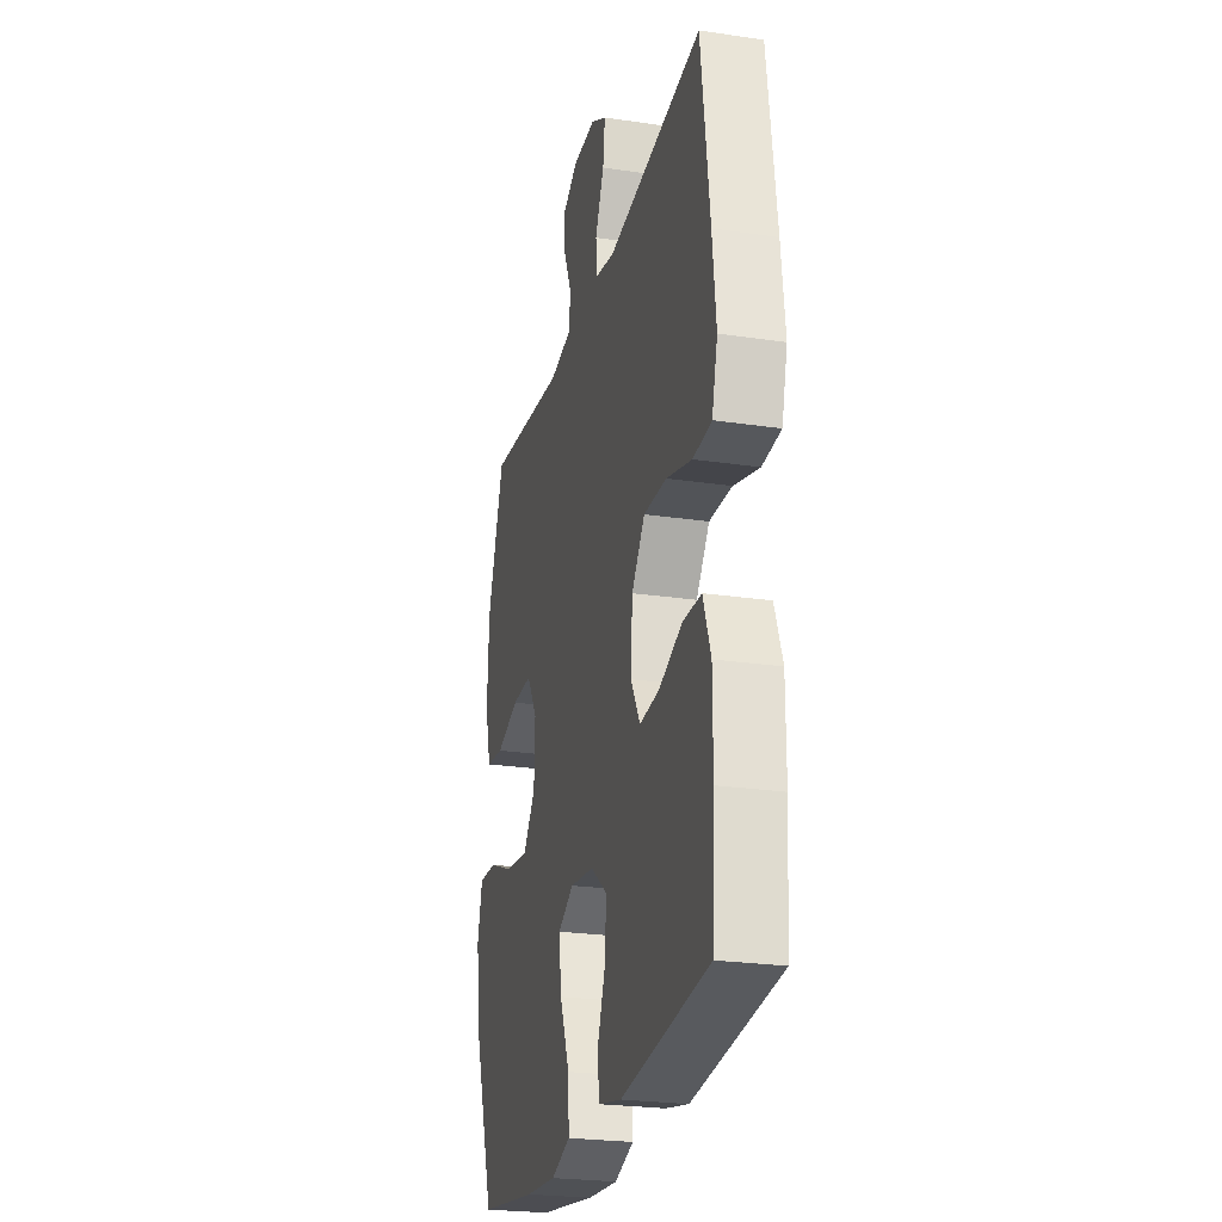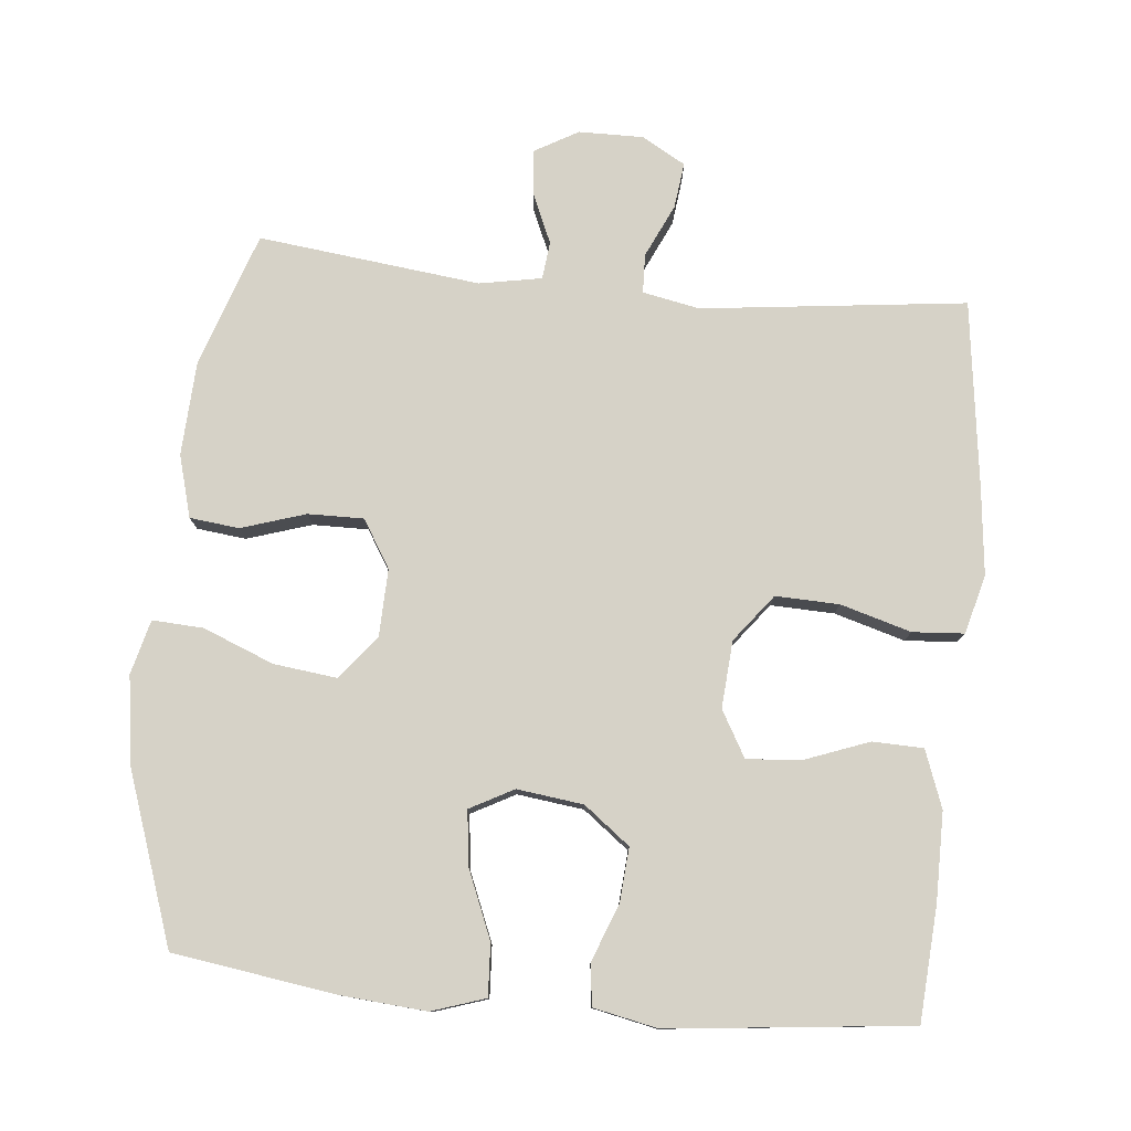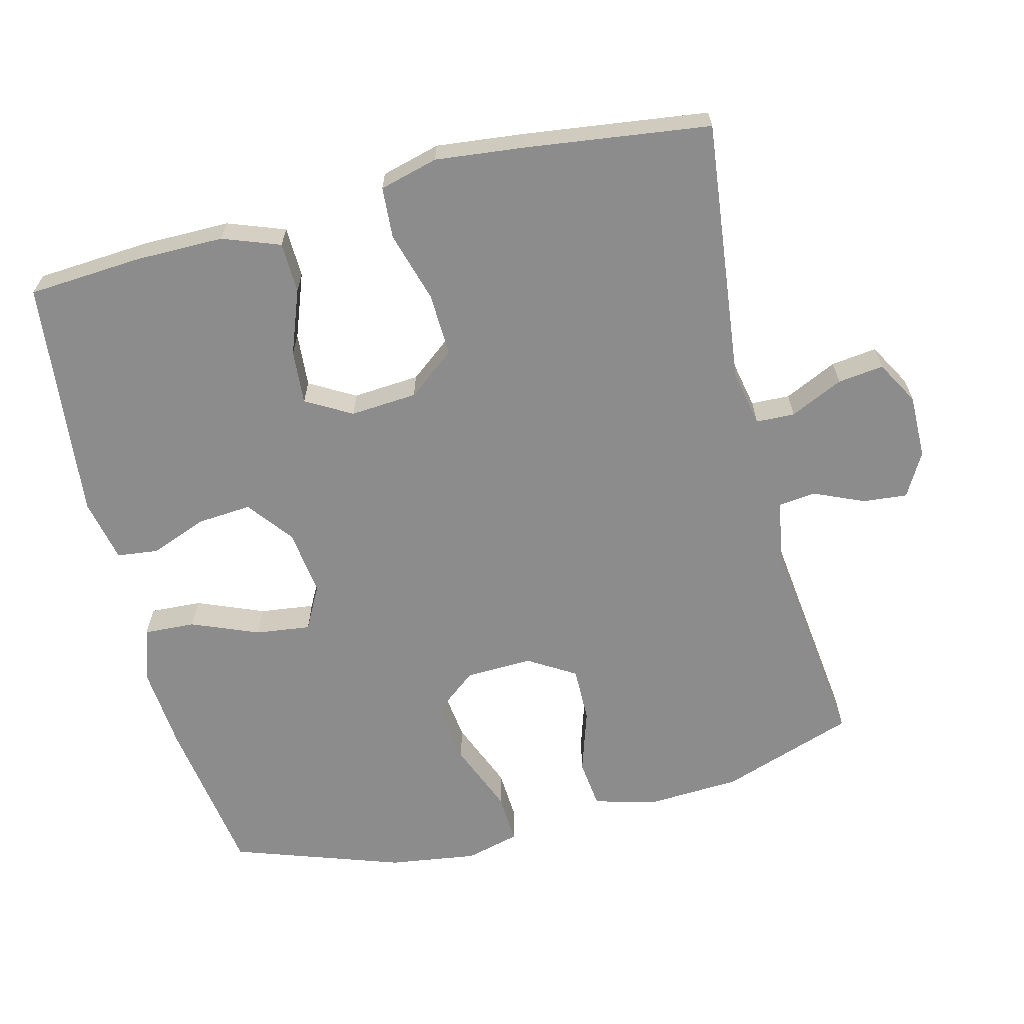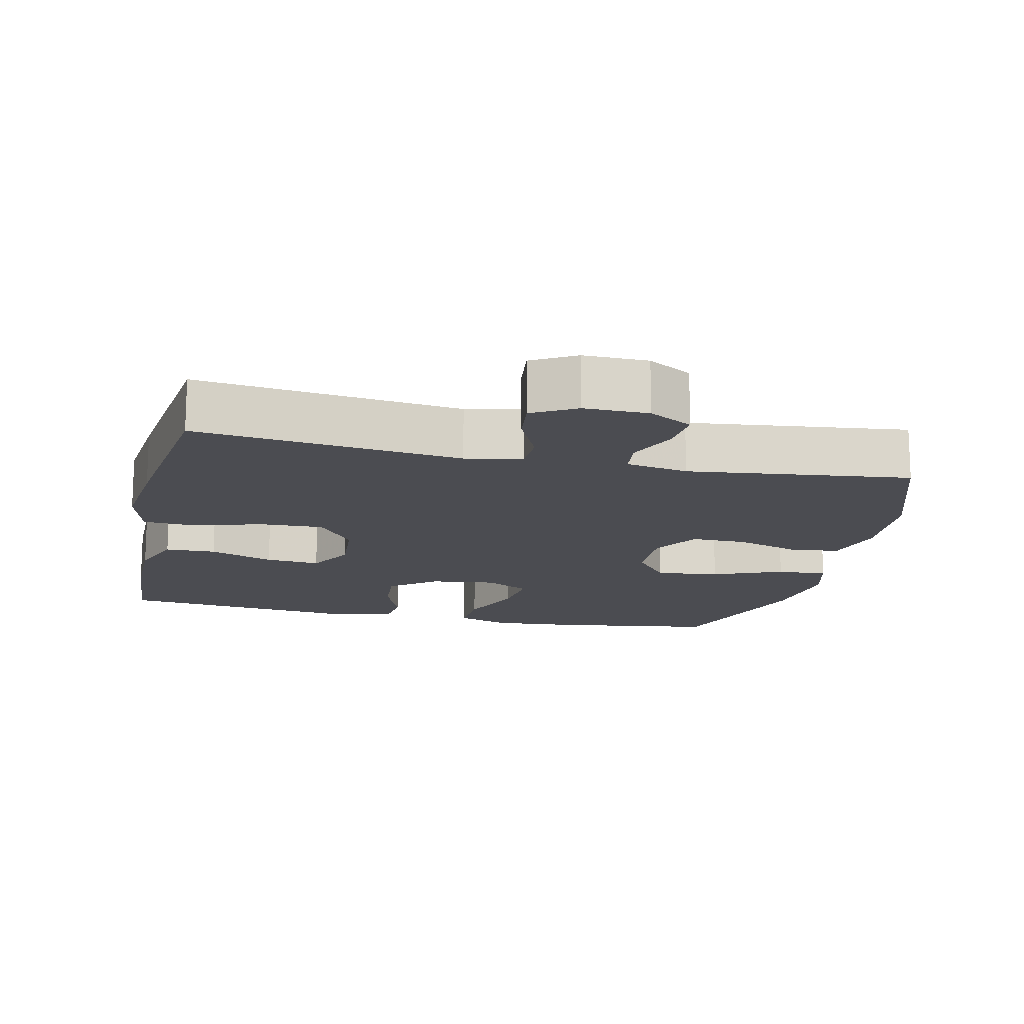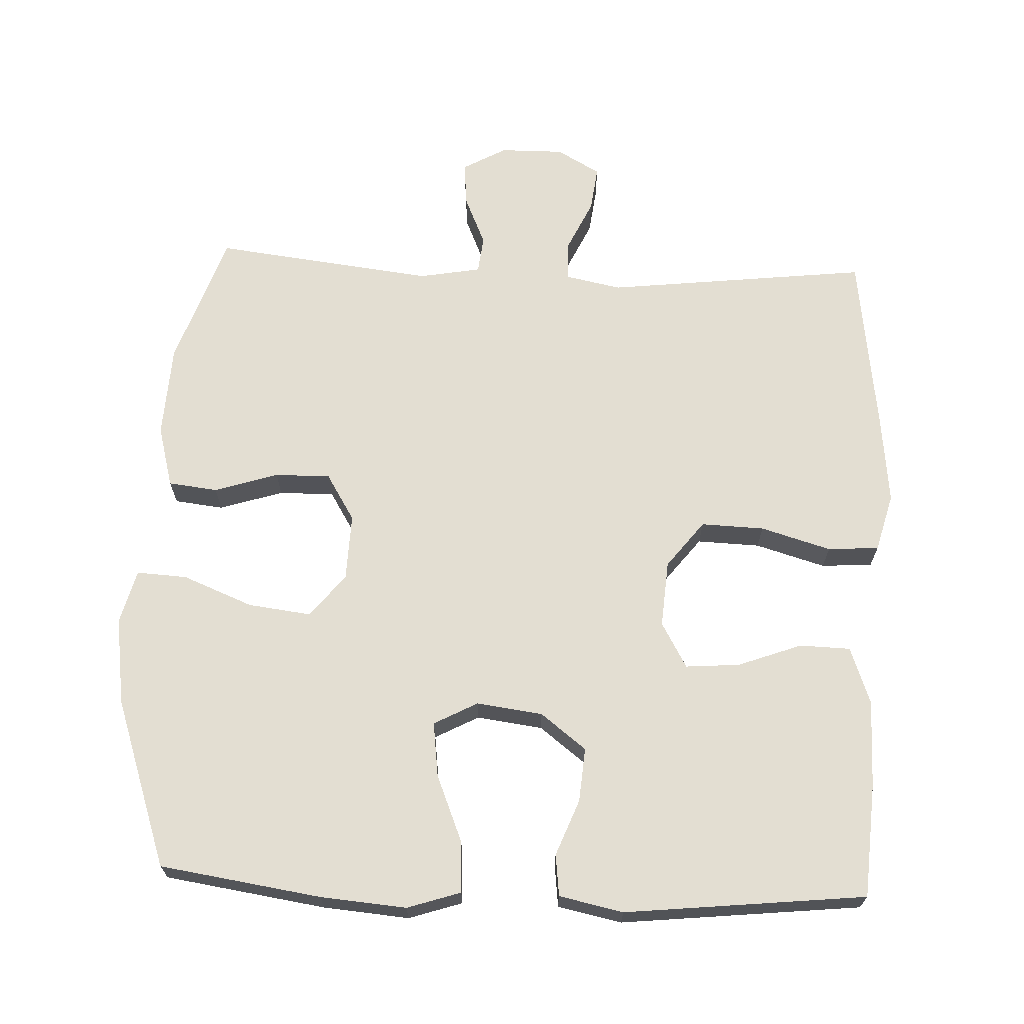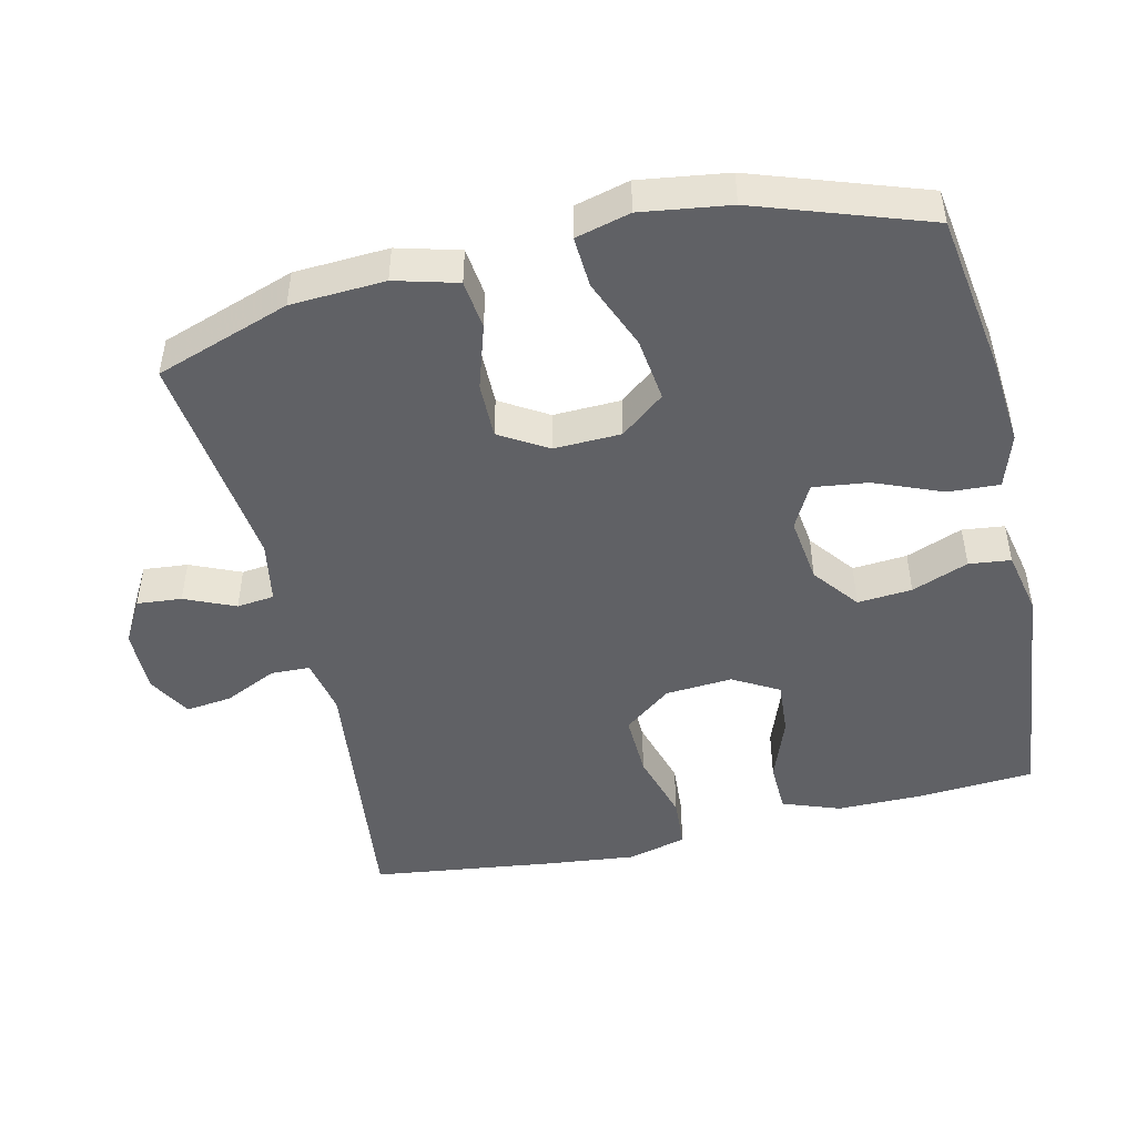
<metadata>
{"format":"obj","ext":"obj","renderer":"f3d","projection":"perspective","resolution":1024,"background":"white","views":[{"elev":-24.6,"azim":-103.7,"up":"+Z"},{"elev":78.6,"azim":-174.5,"up":"+Y"},{"elev":-64.3,"azim":-75.8,"up":"+Y"},{"elev":-15.3,"azim":-12.6,"up":"+Y"},{"elev":67.5,"azim":-177.5,"up":"+Y"},{"elev":-47.6,"azim":103.2,"up":"+Y"}]}
</metadata>
<code>
v 0.5 0.07 -0.5
v 0.27 0.07 -0.534
v 0.148 0.07 -0.544
v 0.072 0.07 -0.519
v 0.076 0.07 -0.446
v 0.115 0.07 -0.351
v 0.125 0.07 -0.273
v 0.063 0.07 -0.24
v -0.031 0.07 -0.252
v -0.096 0.07 -0.302
v -0.09 0.07 -0.379
v -0.059 0.07 -0.459
v -0.066 0.07 -0.518
v -0.157 0.07 -0.537
v -0.5 0.07 -0.5
v -0.511 0.07 -0.338
v -0.511 0.07 -0.213
v -0.481 0.07 -0.132
v -0.409 0.07 -0.13
v -0.318 0.07 -0.164
v -0.241 0.07 -0.17
v -0.204 0.07 -0.105
v -0.211 0.07 -0.01
v -0.263 0.07 0.057
v -0.353 0.07 0.054
v -0.453 0.07 0.025
v -0.526 0.07 0.03
v -0.548 0.07 0.113
v -0.534 0.07 0.24
v -0.5 0.07 0.5
v -0.125 0.07 0.456
v -0.045 0.07 0.472
v -0.043 0.07 0.527
v -0.078 0.07 0.602
v -0.086 0.07 0.667
v -0.024 0.07 0.702
v 0.067 0.07 0.701
v 0.129 0.07 0.666
v 0.123 0.07 0.603
v 0.092 0.07 0.532
v 0.098 0.07 0.479
v 0.186 0.07 0.463
v 0.5 0.07 0.5
v 0.565 0.07 0.31
v 0.572 0.07 0.177
v 0.548 0.07 0.089
v 0.478 0.07 0.081
v 0.387 0.07 0.11
v 0.308 0.07 0.111
v 0.267 0.07 0.044
v 0.27 0.07 -0.051
v 0.319 0.07 -0.113
v 0.409 0.07 -0.102
v 0.509 0.07 -0.062
v 0.581 0.07 -0.058
v 0.601 0.07 -0.135
v 0.583 0.07 -0.26
v 0.5 0 -0.5
v 0.27 0 -0.534
v 0.148 0 -0.544
v 0.072 0 -0.519
v 0.076 0 -0.446
v 0.115 0 -0.351
v 0.125 0 -0.273
v 0.063 0 -0.24
v -0.031 0 -0.252
v -0.096 0 -0.302
v -0.09 0 -0.379
v -0.059 0 -0.459
v -0.066 0 -0.518
v -0.157 0 -0.537
v -0.5 0 -0.5
v -0.511 0 -0.338
v -0.511 0 -0.213
v -0.481 0 -0.132
v -0.409 0 -0.13
v -0.318 0 -0.164
v -0.241 0 -0.17
v -0.204 0 -0.105
v -0.211 0 -0.01
v -0.263 0 0.057
v -0.353 0 0.054
v -0.453 0 0.025
v -0.526 0 0.03
v -0.548 0 0.113
v -0.534 0 0.24
v -0.5 0 0.5
v -0.125 0 0.456
v -0.045 0 0.472
v -0.043 0 0.527
v -0.078 0 0.602
v -0.086 0 0.667
v -0.024 0 0.702
v 0.067 0 0.701
v 0.129 0 0.666
v 0.123 0 0.603
v 0.092 0 0.532
v 0.098 0 0.479
v 0.186 0 0.463
v 0.5 0 0.5
v 0.565 0 0.31
v 0.572 0 0.177
v 0.548 0 0.089
v 0.478 0 0.081
v 0.387 0 0.11
v 0.308 0 0.111
v 0.267 0 0.044
v 0.27 0 -0.051
v 0.319 0 -0.113
v 0.409 0 -0.102
v 0.509 0 -0.062
v 0.581 0 -0.058
v 0.601 0 -0.135
v 0.583 0 -0.26
f 53 54 55 56
f 52 53 56 57
f 45 46 47 48
f 45 48 49
f 42 43 44 45
f 41 42 45 49
f 37 38 39 40
f 37 40 41
f 36 37 41
f 33 34 35 36
f 32 33 36 41
f 31 32 41 49
f 25 26 27 28
f 24 25 28 29
f 17 18 19 20
f 17 20 21
f 16 17 21
f 15 16 21
f 14 15 21
f 11 12 13 14
f 10 11 14 21
f 9 10 21 22
f 3 4 5 6
f 3 6 7
f 2 3 7
f 52 57 1 2
f 51 52 2 7
f 50 51 7 8
f 24 29 30 31
f 23 24 31 49
f 22 23 49 50
f 8 9 22 50
f 113 112 111 110
f 114 113 110 109
f 105 104 103 102
f 106 105 102
f 102 101 100 99
f 106 102 99 98
f 97 96 95 94
f 98 97 94
f 98 94 93
f 93 92 91 90
f 98 93 90 89
f 106 98 89 88
f 85 84 83 82
f 86 85 82 81
f 77 76 75 74
f 78 77 74
f 78 74 73
f 78 73 72
f 78 72 71
f 71 70 69 68
f 78 71 68 67
f 79 78 67 66
f 63 62 61 60
f 64 63 60
f 64 60 59
f 59 58 114 109
f 64 59 109 108
f 65 64 108 107
f 88 87 86 81
f 106 88 81 80
f 107 106 80 79
f 107 79 66 65
f 1 58 59 2
f 2 59 60 3
f 3 60 61 4
f 4 61 62 5
f 5 62 63 6
f 6 63 64 7
f 7 64 65 8
f 8 65 66 9
f 9 66 67 10
f 10 67 68 11
f 11 68 69 12
f 12 69 70 13
f 13 70 71 14
f 14 71 72 15
f 15 72 73 16
f 16 73 74 17
f 17 74 75 18
f 18 75 76 19
f 19 76 77 20
f 20 77 78 21
f 21 78 79 22
f 22 79 80 23
f 23 80 81 24
f 24 81 82 25
f 25 82 83 26
f 26 83 84 27
f 27 84 85 28
f 28 85 86 29
f 29 86 87 30
f 30 87 88 31
f 31 88 89 32
f 32 89 90 33
f 33 90 91 34
f 34 91 92 35
f 35 92 93 36
f 36 93 94 37
f 37 94 95 38
f 38 95 96 39
f 39 96 97 40
f 40 97 98 41
f 41 98 99 42
f 42 99 100 43
f 43 100 101 44
f 44 101 102 45
f 45 102 103 46
f 46 103 104 47
f 47 104 105 48
f 48 105 106 49
f 49 106 107 50
f 50 107 108 51
f 51 108 109 52
f 52 109 110 53
f 53 110 111 54
f 54 111 112 55
f 55 112 113 56
f 56 113 114 57
f 57 114 58 1

</code>
